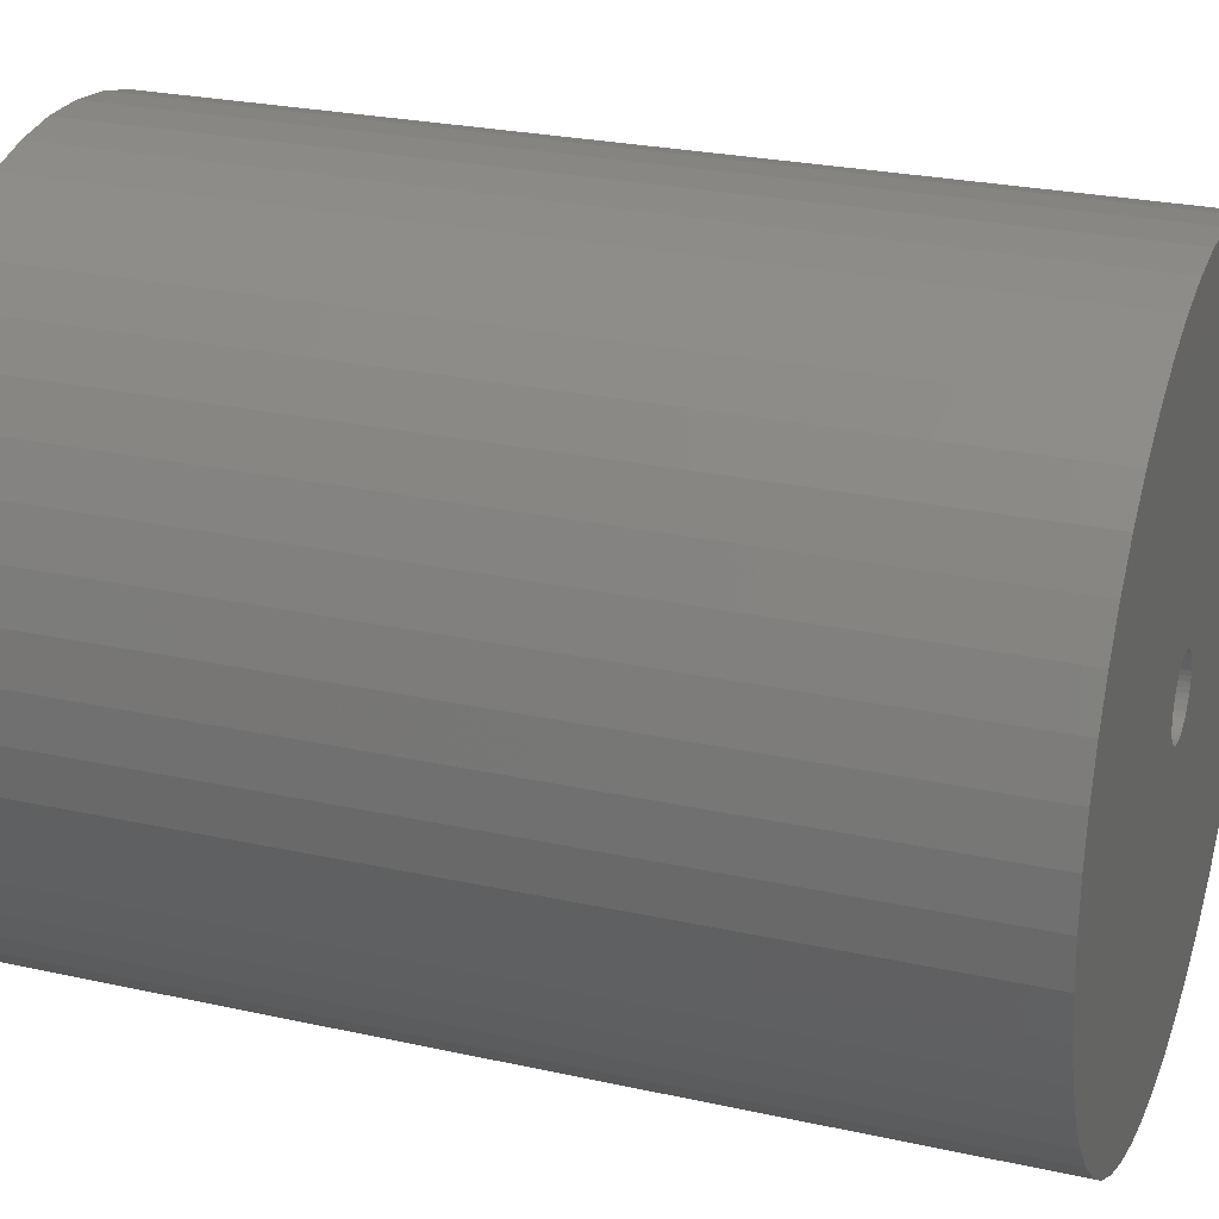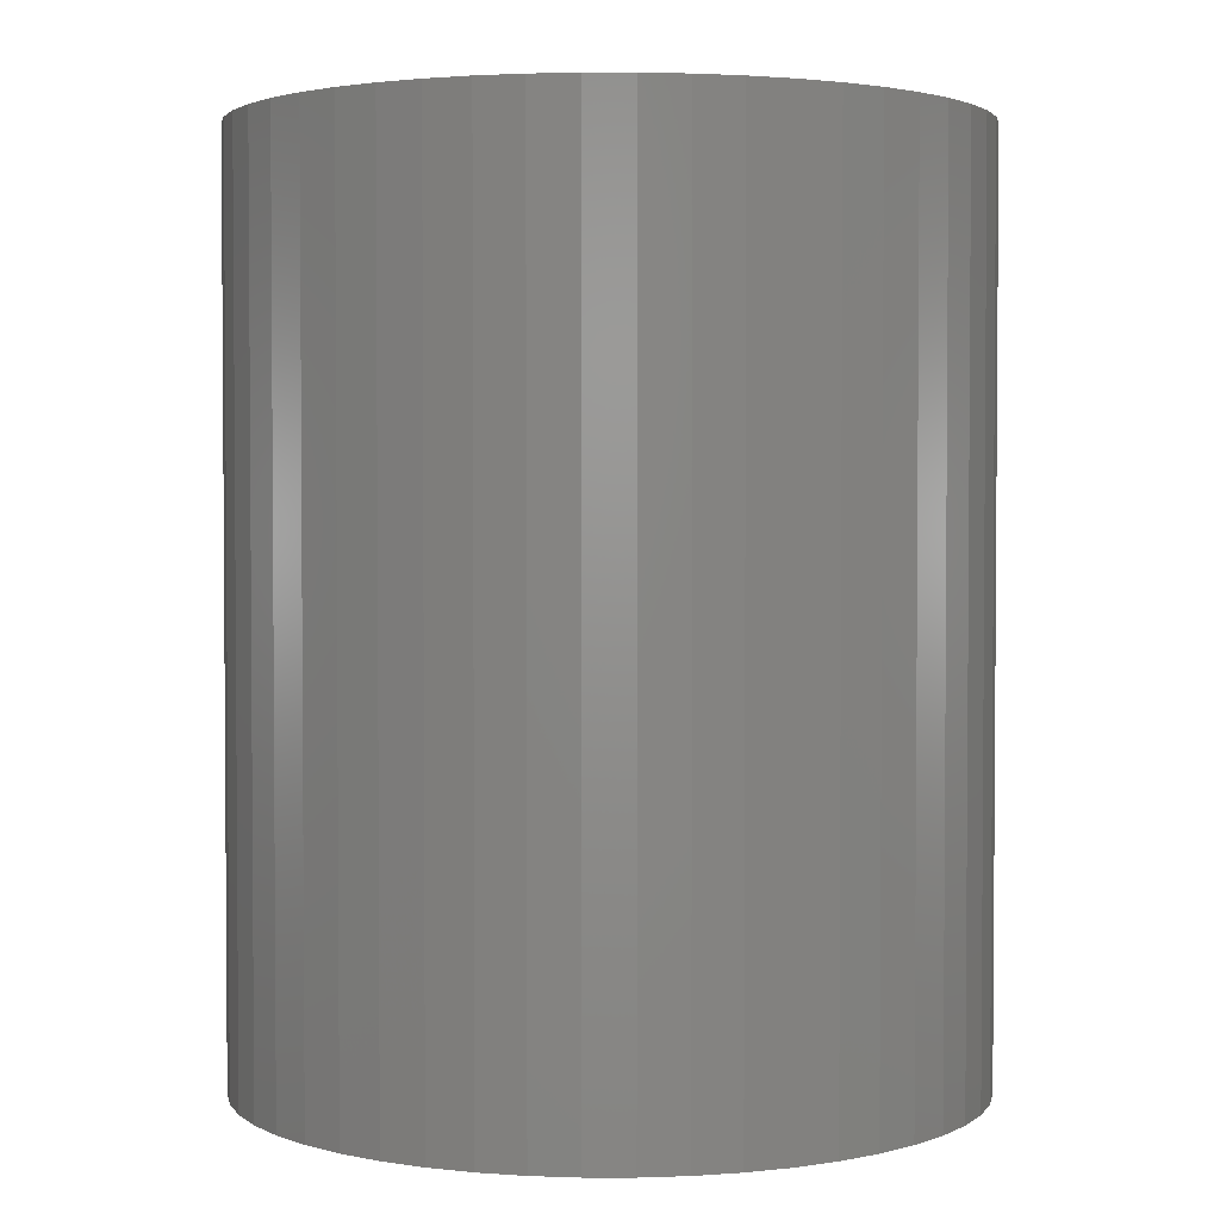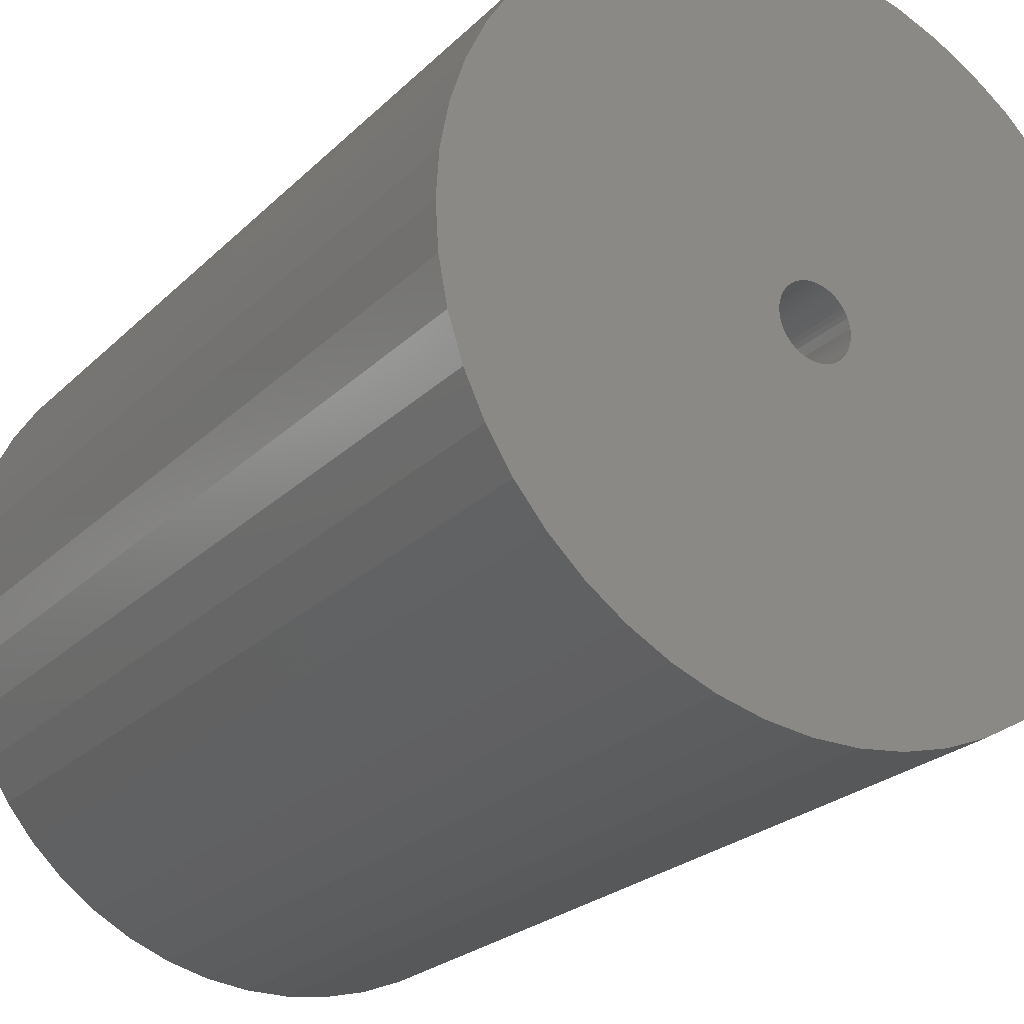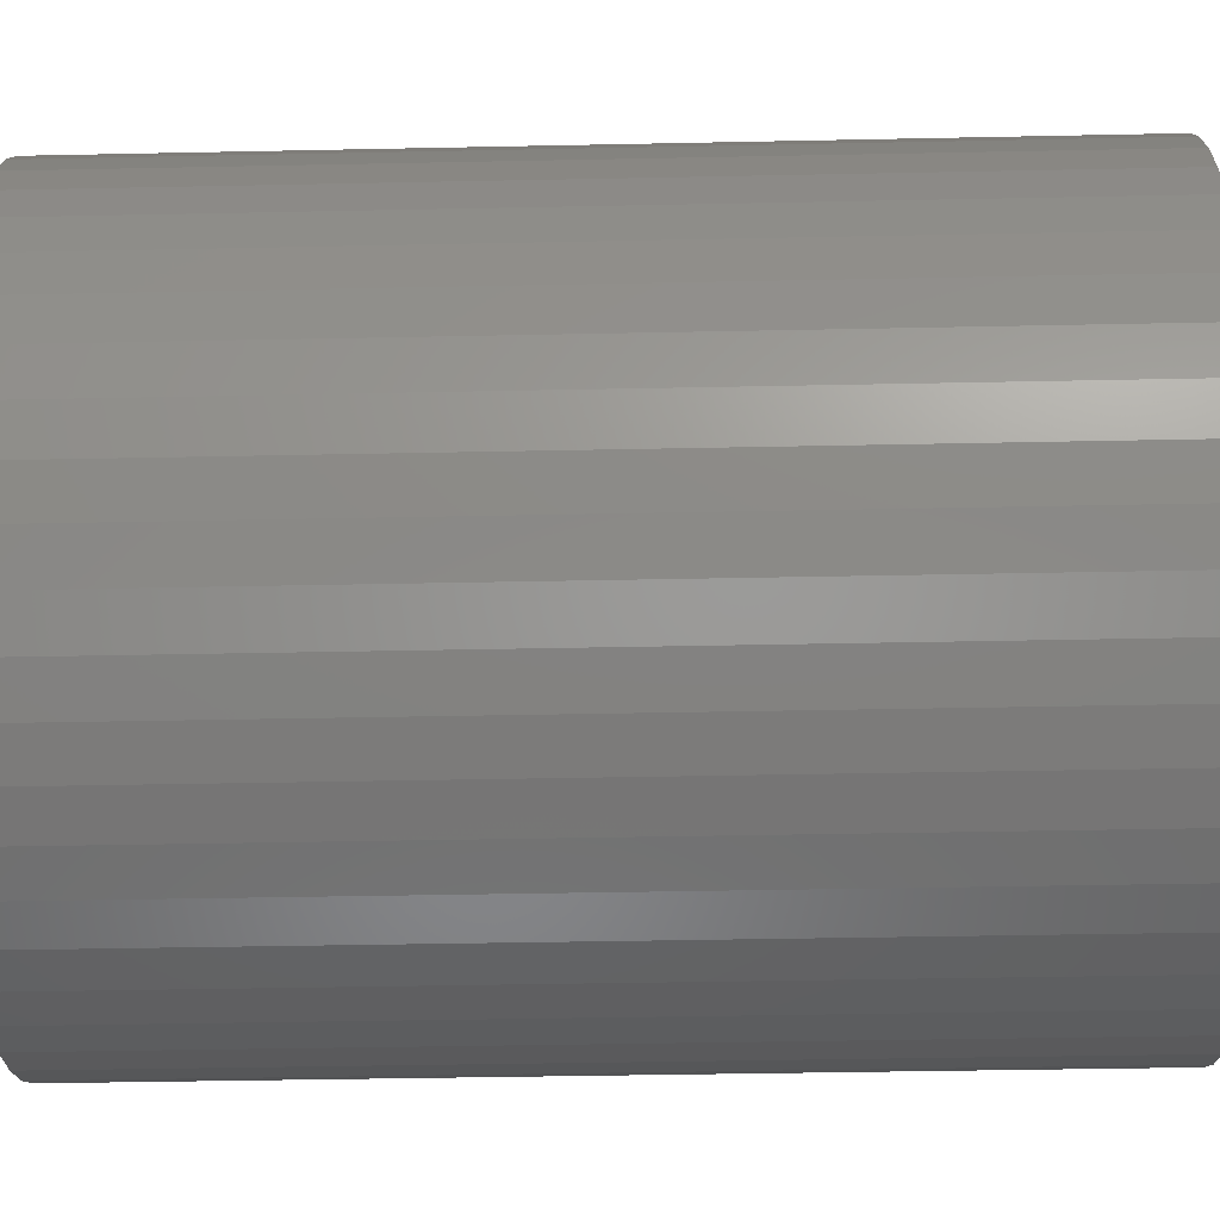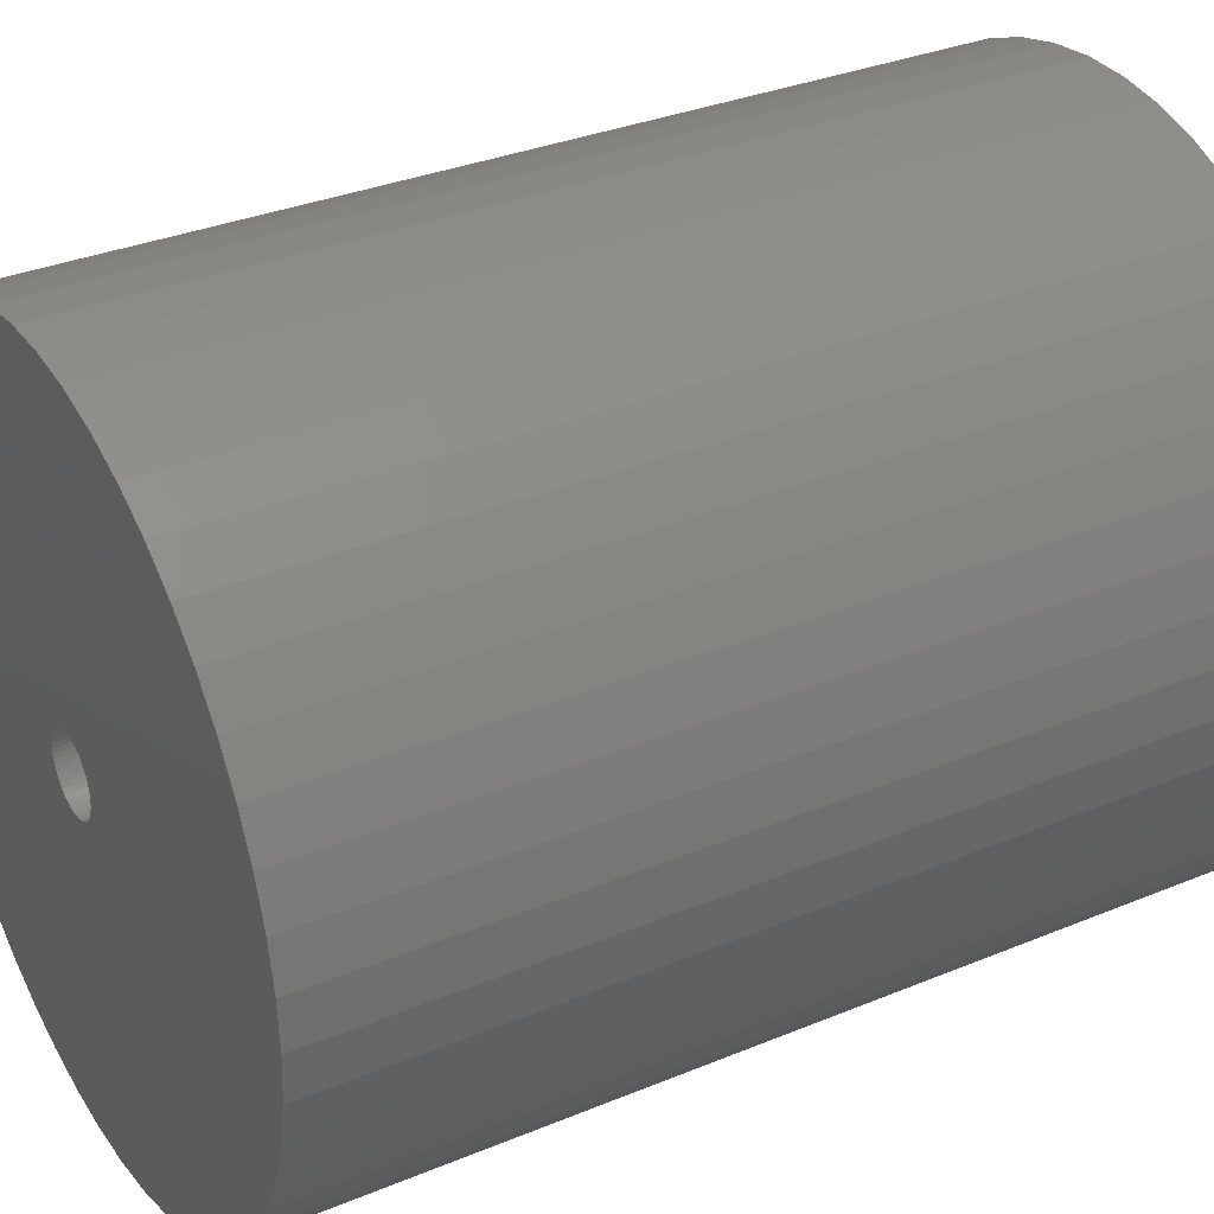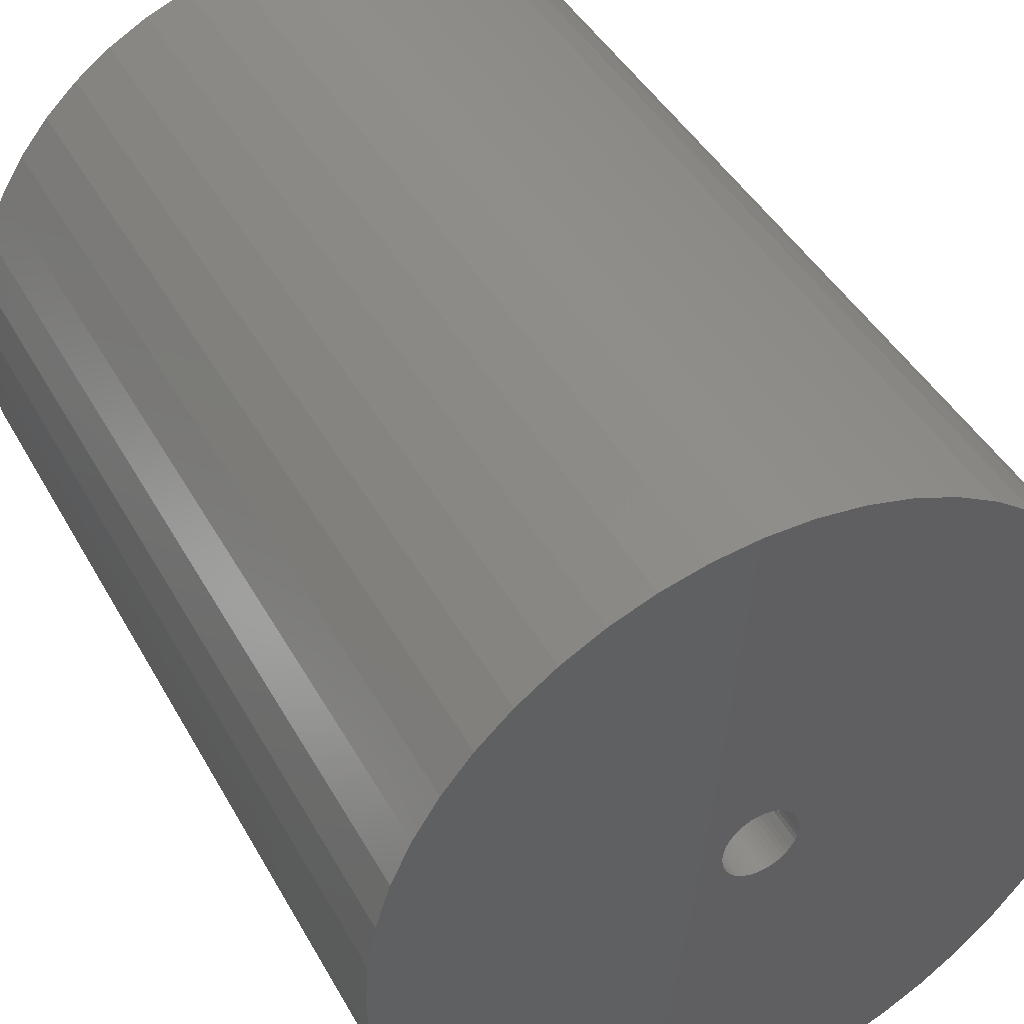
<metadata>
{"format":"stl","ext":"stl","renderer":"f3d","projection":"perspective","resolution":1024,"background":"white","views":[{"elev":25.7,"azim":-70.5,"up":"+Y"},{"elev":2.6,"azim":-71.9,"up":"+Z"},{"elev":-24.0,"azim":147.0,"up":"+Y"},{"elev":-39.2,"azim":-88.5,"up":"+Y"},{"elev":32.9,"azim":-119.8,"up":"+Y"},{"elev":43.2,"azim":-27.2,"up":"+Y"}]}
</metadata>
<code>
# stl→obj: 200 verts, 400 faces
v 22 0 27.5
v 21.83 2.757 -27.5
v 21.83 2.757 27.5
v 22 0 -27.5
v -22 0 -27.5
v -21.83 2.757 27.5
v -21.83 2.757 -27.5
v -22 0 27.5
v 1.381 21.96 -27.5
v -1.381 21.96 27.5
v 1.381 21.96 27.5
v -1.381 21.96 -27.5
v -1.381 -21.96 -27.5
v 1.381 -21.96 27.5
v -1.381 -21.96 27.5
v 1.381 -21.96 -27.5
v 16.04 15.06 -27.5
v 14.02 16.95 27.5
v 16.04 15.06 27.5
v 14.02 16.95 -27.5
v -14.02 16.95 -27.5
v -16.04 15.06 27.5
v -14.02 16.95 27.5
v -16.04 15.06 -27.5
v -6.798 20.92 -27.5
v -9.367 19.91 27.5
v -6.798 20.92 27.5
v -9.367 19.91 -27.5
v 20.46 8.099 27.5
v 19.28 10.6 -27.5
v 19.28 10.6 27.5
v 20.46 8.099 -27.5
v 21.31 5.471 -27.5
v 21.31 5.471 27.5
v 9.367 19.91 -27.5
v 6.798 20.92 27.5
v 9.367 19.91 27.5
v 6.798 20.92 -27.5
v 4.122 21.61 27.5
v 4.122 21.61 -27.5
v 11.79 18.58 -27.5
v 11.79 18.58 27.5
v -20.46 8.099 -27.5
v -19.28 10.6 27.5
v -19.28 10.6 -27.5
v -20.46 8.099 27.5
v -21.31 5.471 -27.5
v -21.31 5.471 27.5
v -4.122 21.61 27.5
v -4.122 21.61 -27.5
v 4.122 -21.61 27.5
v 4.122 -21.61 -27.5
v 17.8 12.93 27.5
v 17.8 12.93 -27.5
v -17.8 12.93 27.5
v -17.8 12.93 -27.5
v 2.25 0 27.5
v 2.232 0.282 27.5
v 21.83 -2.757 27.5
v 2.179 0.5596 27.5
v 2.232 -0.282 27.5
v 2.092 0.8283 27.5
v 21.31 -5.471 27.5
v 1.972 1.084 27.5
v 2.179 -0.5596 27.5
v 1.82 1.323 27.5
v 20.46 -8.099 27.5
v 1.64 1.54 27.5
v 2.092 -0.8283 27.5
v 1.434 1.734 27.5
v 19.28 -10.6 27.5
v 1.206 1.9 27.5
v 1.972 -1.084 27.5
v 0.958 2.036 27.5
v 17.8 -12.93 27.5
v 0.6953 2.14 27.5
v 1.82 -1.323 27.5
v 16.04 -15.06 27.5
v 0.4216 2.21 27.5
v 0.1413 2.246 27.5
v -0.1413 2.246 27.5
v -0.4216 2.21 27.5
v -0.6953 2.14 27.5
v -0.958 2.036 27.5
v -1.206 1.9 27.5
v -11.79 18.58 27.5
v -1.434 1.734 27.5
v -1.64 1.54 27.5
v -1.82 1.323 27.5
v 1.64 -1.54 27.5
v 14.02 -16.95 27.5
v 1.434 -1.734 27.5
v 11.79 -18.58 27.5
v 1.206 -1.9 27.5
v 9.367 -19.91 27.5
v 0.958 -2.036 27.5
v 6.798 -20.92 27.5
v 0.6953 -2.14 27.5
v 0.4216 -2.21 27.5
v 0.1413 -2.246 27.5
v -0.1413 -2.246 27.5
v -0.4216 -2.21 27.5
v -4.122 -21.61 27.5
v -0.6953 -2.14 27.5
v -6.798 -20.92 27.5
v -0.958 -2.036 27.5
v -9.367 -19.91 27.5
v -1.206 -1.9 27.5
v -11.79 -18.58 27.5
v -1.434 -1.734 27.5
v -14.02 -16.95 27.5
v -1.64 -1.54 27.5
v -16.04 -15.06 27.5
v -1.82 -1.323 27.5
v -17.8 -12.93 27.5
v -1.972 -1.084 27.5
v -19.28 -10.6 27.5
v -2.092 -0.8283 27.5
v -20.46 -8.099 27.5
v -2.179 -0.5596 27.5
v -21.31 -5.471 27.5
v -2.232 -0.282 27.5
v -21.83 -2.757 27.5
v -2.25 0 27.5
v -1.972 1.084 27.5
v -2.092 0.8283 27.5
v -2.179 0.5596 27.5
v -2.232 0.282 27.5
v -11.79 18.58 -27.5
v 21.83 -2.757 -27.5
v 21.31 -5.471 -27.5
v -16.04 -15.06 -27.5
v -14.02 -16.95 -27.5
v -19.28 -10.6 -27.5
v -20.46 -8.099 -27.5
v -17.8 -12.93 -27.5
v 2.25 0 -27.5
v 2.232 -0.282 -27.5
v 2.179 -0.5596 -27.5
v 20.46 -8.099 -27.5
v 2.232 0.282 -27.5
v 2.092 -0.8283 -27.5
v 19.28 -10.6 -27.5
v 1.972 -1.084 -27.5
v 17.8 -12.93 -27.5
v 2.179 0.5596 -27.5
v 1.82 -1.323 -27.5
v 16.04 -15.06 -27.5
v 1.64 -1.54 -27.5
v 14.02 -16.95 -27.5
v 2.092 0.8283 -27.5
v 1.434 -1.734 -27.5
v 11.79 -18.58 -27.5
v 1.206 -1.9 -27.5
v 9.367 -19.91 -27.5
v 1.972 1.084 -27.5
v 0.958 -2.036 -27.5
v 6.798 -20.92 -27.5
v 0.6953 -2.14 -27.5
v 1.82 1.323 -27.5
v 0.4216 -2.21 -27.5
v 0.1413 -2.246 -27.5
v -0.1413 -2.246 -27.5
v -0.4216 -2.21 -27.5
v -4.122 -21.61 -27.5
v -0.6953 -2.14 -27.5
v -6.798 -20.92 -27.5
v -0.958 -2.036 -27.5
v -9.367 -19.91 -27.5
v -1.206 -1.9 -27.5
v -11.79 -18.58 -27.5
v -1.434 -1.734 -27.5
v -1.64 -1.54 -27.5
v -1.82 -1.323 -27.5
v 1.64 1.54 -27.5
v 1.434 1.734 -27.5
v 1.206 1.9 -27.5
v 0.958 2.036 -27.5
v 0.6953 2.14 -27.5
v 0.4216 2.21 -27.5
v 0.1413 2.246 -27.5
v -0.1413 2.246 -27.5
v -0.4216 2.21 -27.5
v -0.6953 2.14 -27.5
v -0.958 2.036 -27.5
v -1.206 1.9 -27.5
v -1.434 1.734 -27.5
v -1.64 1.54 -27.5
v -1.82 1.323 -27.5
v -1.972 1.084 -27.5
v -2.092 0.8283 -27.5
v -2.179 0.5596 -27.5
v -2.232 0.282 -27.5
v -2.25 0 -27.5
v -1.972 -1.084 -27.5
v -2.092 -0.8283 -27.5
v -2.179 -0.5596 -27.5
v -21.31 -5.471 -27.5
v -2.232 -0.282 -27.5
v -21.83 -2.757 -27.5
f 1 2 3
f 2 1 4
f 5 6 7
f 6 5 8
f 9 10 11
f 10 9 12
f 13 14 15
f 14 13 16
f 17 18 19
f 18 17 20
f 21 22 23
f 22 21 24
f 25 26 27
f 26 25 28
f 29 30 31
f 30 29 32
f 3 33 34
f 33 3 2
f 35 36 37
f 36 35 38
f 38 39 36
f 39 38 40
f 41 37 42
f 37 41 35
f 43 44 45
f 44 43 46
f 47 46 43
f 46 47 48
f 12 49 10
f 49 12 50
f 16 51 14
f 51 16 52
f 34 32 29
f 32 34 33
f 53 17 19
f 17 53 54
f 31 54 53
f 54 31 30
f 40 11 39
f 11 40 9
f 20 42 18
f 42 20 41
f 45 55 56
f 55 45 44
f 56 22 24
f 22 56 55
f 7 48 47
f 48 7 6
f 57 1 3
f 58 3 34
f 1 57 59
f 60 34 29
f 61 59 57
f 62 29 31
f 59 61 63
f 64 31 53
f 65 63 61
f 66 53 19
f 63 65 67
f 68 19 18
f 69 67 65
f 70 18 42
f 67 69 71
f 72 42 37
f 73 71 69
f 74 37 36
f 71 73 75
f 76 36 39
f 77 75 73
f 75 77 78
f 3 58 57
f 34 60 58
f 29 62 60
f 31 64 62
f 53 66 64
f 19 68 66
f 18 70 68
f 79 39 11
f 42 72 70
f 37 74 72
f 36 76 74
f 39 79 76
f 11 80 79
f 11 81 80
f 10 81 11
f 81 10 82
f 49 82 10
f 82 49 83
f 27 83 49
f 83 27 84
f 26 84 27
f 84 26 85
f 86 85 26
f 85 86 87
f 23 87 86
f 87 23 88
f 22 88 23
f 88 22 89
f 90 78 77
f 78 90 91
f 92 91 90
f 91 92 93
f 94 93 92
f 93 94 95
f 96 95 94
f 95 96 97
f 98 97 96
f 97 98 51
f 99 51 98
f 51 99 14
f 100 14 99
f 101 14 100
f 15 101 102
f 103 102 104
f 105 104 106
f 107 106 108
f 101 15 14
f 109 108 110
f 111 110 112
f 113 112 114
f 115 114 116
f 117 116 118
f 119 118 120
f 121 120 122
f 123 122 124
f 55 89 22
f 102 103 15
f 89 55 125
f 104 105 103
f 44 125 55
f 106 107 105
f 125 44 126
f 108 109 107
f 46 126 44
f 110 111 109
f 126 46 127
f 112 113 111
f 48 127 46
f 114 115 113
f 127 48 128
f 116 117 115
f 6 128 48
f 118 119 117
f 128 6 124
f 120 121 119
f 8 124 6
f 122 123 121
f 124 8 123
f 28 86 26
f 86 28 129
f 129 23 86
f 23 129 21
f 50 27 49
f 27 50 25
f 59 4 1
f 4 59 130
f 63 130 59
f 130 63 131
f 132 111 113
f 111 132 133
f 134 119 135
f 119 134 117
f 136 117 134
f 117 136 115
f 137 4 130
f 138 130 131
f 4 137 2
f 139 131 140
f 141 2 137
f 142 140 143
f 2 141 33
f 144 143 145
f 146 33 141
f 147 145 148
f 33 146 32
f 149 148 150
f 151 32 146
f 152 150 153
f 32 151 30
f 154 153 155
f 156 30 151
f 157 155 158
f 30 156 54
f 159 158 52
f 160 54 156
f 54 160 17
f 130 138 137
f 131 139 138
f 140 142 139
f 143 144 142
f 145 147 144
f 148 149 147
f 150 152 149
f 161 52 16
f 153 154 152
f 155 157 154
f 158 159 157
f 52 161 159
f 16 162 161
f 16 163 162
f 13 163 16
f 163 13 164
f 165 164 13
f 164 165 166
f 167 166 165
f 166 167 168
f 169 168 167
f 168 169 170
f 171 170 169
f 170 171 172
f 133 172 171
f 172 133 173
f 132 173 133
f 173 132 174
f 175 17 160
f 17 175 20
f 176 20 175
f 20 176 41
f 177 41 176
f 41 177 35
f 178 35 177
f 35 178 38
f 179 38 178
f 38 179 40
f 180 40 179
f 40 180 9
f 181 9 180
f 182 9 181
f 12 182 183
f 50 183 184
f 25 184 185
f 28 185 186
f 182 12 9
f 129 186 187
f 21 187 188
f 24 188 189
f 56 189 190
f 45 190 191
f 43 191 192
f 47 192 193
f 7 193 194
f 136 174 132
f 183 50 12
f 174 136 195
f 184 25 50
f 134 195 136
f 185 28 25
f 195 134 196
f 186 129 28
f 135 196 134
f 187 21 129
f 196 135 197
f 188 24 21
f 198 197 135
f 189 56 24
f 197 198 199
f 190 45 56
f 200 199 198
f 191 43 45
f 199 200 194
f 192 47 43
f 5 194 200
f 193 7 47
f 194 5 7
f 155 93 95
f 93 155 153
f 71 140 67
f 140 71 143
f 132 115 136
f 115 132 113
f 135 121 198
f 121 135 119
f 150 78 91
f 78 150 148
f 158 95 97
f 95 158 155
f 52 97 51
f 97 52 158
f 75 143 71
f 143 75 145
f 78 145 75
f 145 78 148
f 67 131 63
f 131 67 140
f 165 15 103
f 15 165 13
f 133 109 111
f 109 133 171
f 198 123 200
f 123 198 121
f 200 8 5
f 8 200 123
f 153 91 93
f 91 153 150
f 167 103 105
f 103 167 165
f 169 105 107
f 105 169 167
f 171 107 109
f 107 171 169
f 137 58 141
f 58 137 57
f 124 193 128
f 193 124 194
f 182 80 81
f 80 182 181
f 162 101 100
f 101 162 163
f 176 68 70
f 68 176 175
f 188 87 88
f 87 188 187
f 185 83 84
f 83 185 184
f 151 64 156
f 64 151 62
f 141 60 146
f 60 141 58
f 179 74 76
f 74 179 178
f 180 76 79
f 76 180 179
f 177 70 72
f 70 177 176
f 125 189 89
f 189 125 190
f 89 188 88
f 188 89 189
f 127 191 126
f 191 127 192
f 186 84 85
f 84 186 185
f 183 81 82
f 81 183 182
f 161 100 99
f 100 161 162
f 146 62 151
f 62 146 60
f 160 68 175
f 68 160 66
f 156 66 160
f 66 156 64
f 181 79 80
f 79 181 180
f 178 72 74
f 72 178 177
f 126 190 125
f 190 126 191
f 128 192 127
f 192 128 193
f 187 85 87
f 85 187 186
f 184 82 83
f 82 184 183
f 147 73 144
f 73 147 77
f 139 61 138
f 61 139 65
f 157 98 96
f 98 157 159
f 142 65 139
f 65 142 69
f 144 69 142
f 69 144 73
f 138 57 137
f 57 138 61
f 166 106 104
f 106 166 168
f 170 110 108
f 110 170 172
f 112 174 114
f 174 112 173
f 116 196 118
f 196 116 195
f 118 197 120
f 197 118 196
f 122 194 124
f 194 122 199
f 149 77 147
f 77 149 90
f 152 94 92
f 94 152 154
f 154 96 94
f 96 154 157
f 159 99 98
f 99 159 161
f 163 102 101
f 102 163 164
f 168 108 106
f 108 168 170
f 172 112 110
f 112 172 173
f 114 195 116
f 195 114 174
f 120 199 122
f 199 120 197
f 149 92 90
f 92 149 152
f 164 104 102
f 104 164 166

</code>
